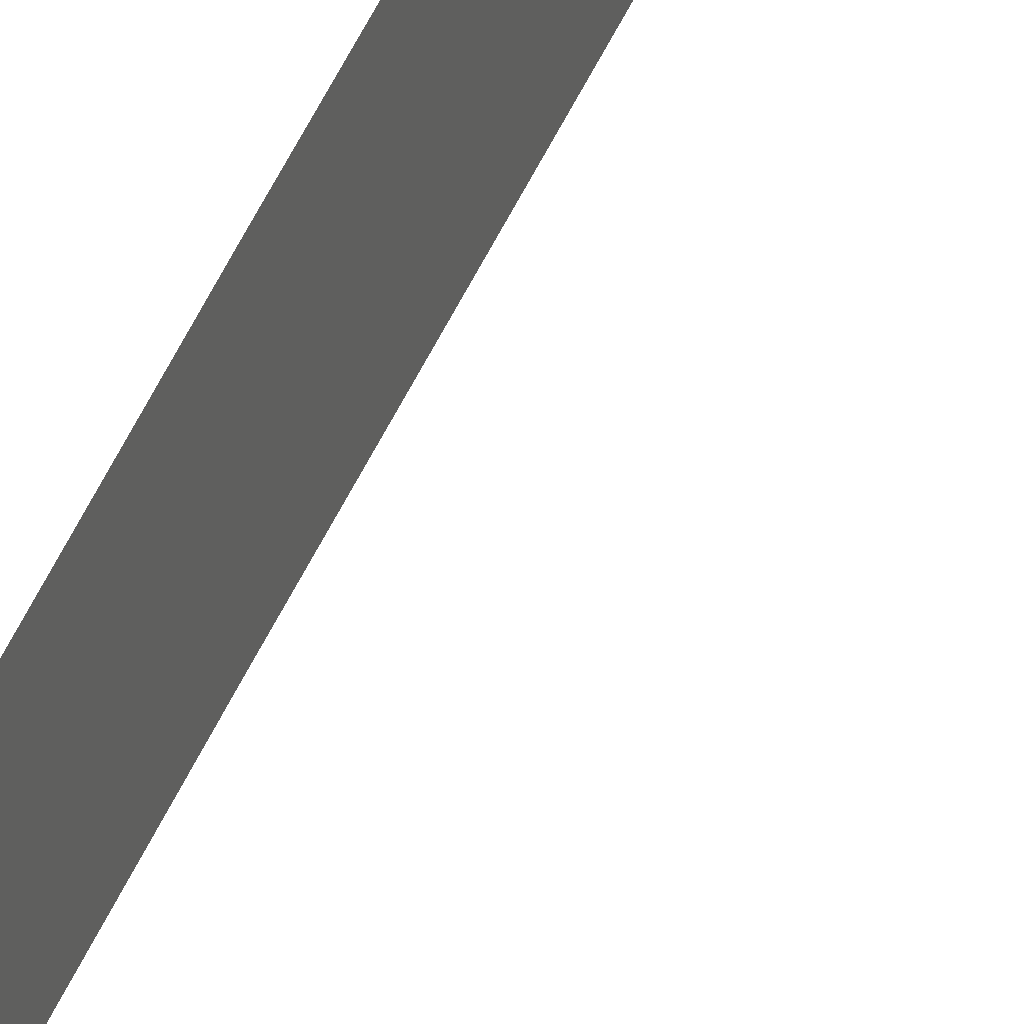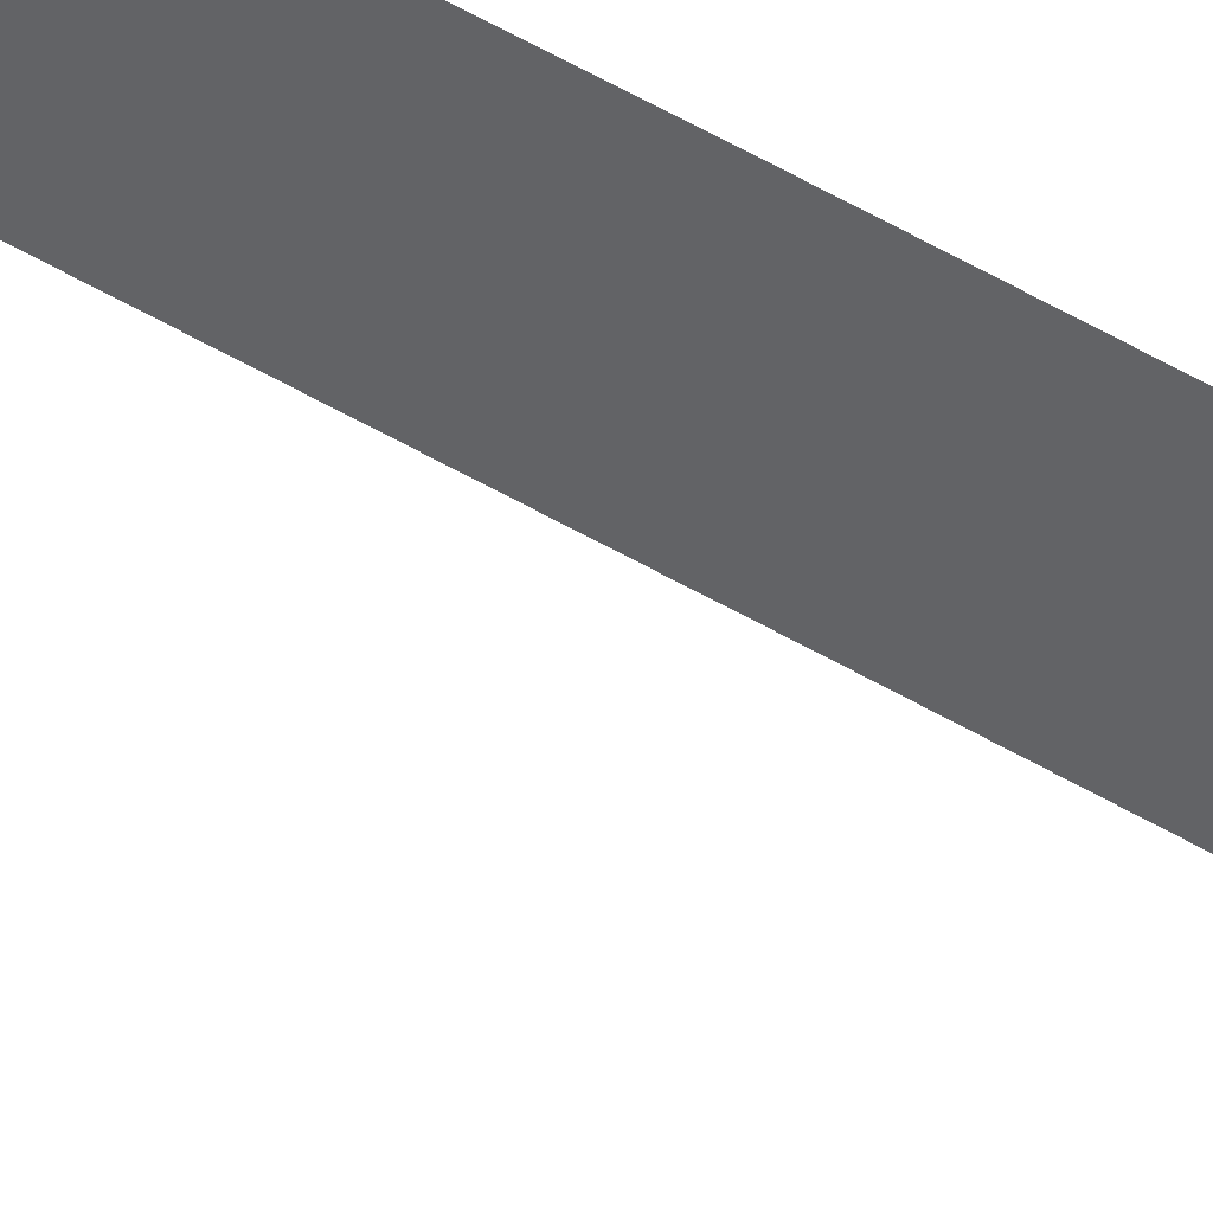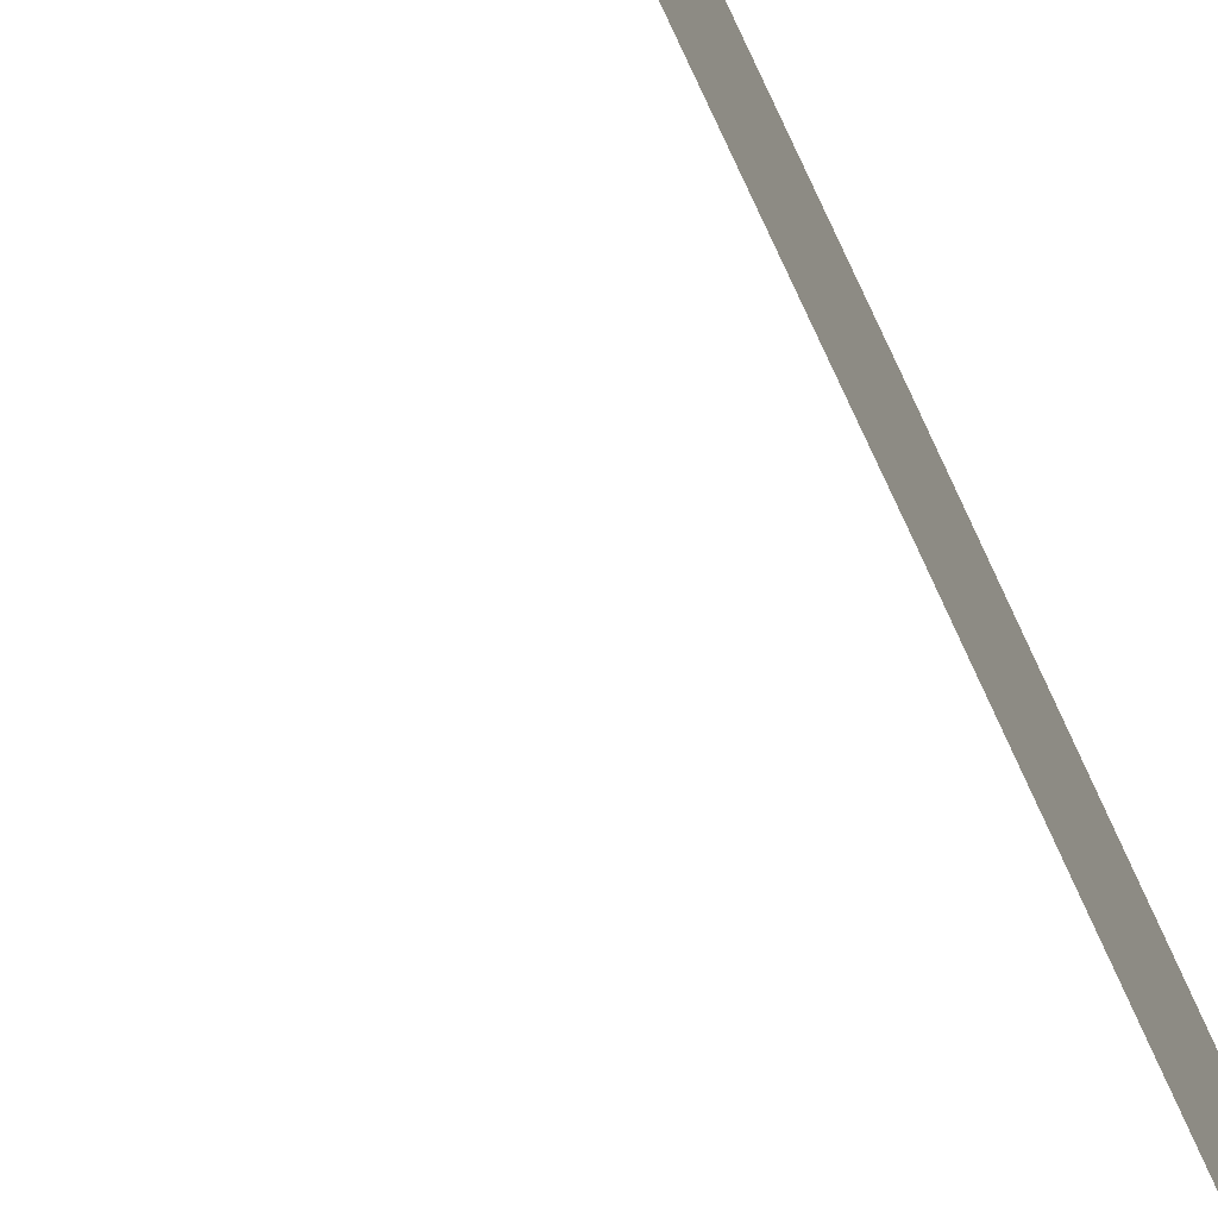
<metadata>
{"format":"obj","ext":"obj","renderer":"f3d","projection":"perspective","resolution":1024,"background":"white","views":[{"elev":37.6,"azim":-159.8,"up":"+Z"},{"elev":45.1,"azim":-53.2,"up":"+Z"},{"elev":-76.8,"azim":25.6,"up":"+Z"}]}
</metadata>
<code>
o _1WALL_03_EMIRATES_001_SUB2_Scene.650
v 2.192e+04 7.02e+04 -240.9
v 2.192e+04 7.02e+04 -409.4
v 2.191e+04 6.98e+04 -407.7
v 2.191e+04 6.98e+04 -239.2
v 2.192e+04 7.06e+04 -242.7
v 2.192e+04 7.06e+04 -411.1
v 2.193e+04 7.1e+04 -244.5
v 2.193e+04 7.1e+04 -413
v 2.192e+04 7.06e+04 -411.1
v 2.192e+04 7.06e+04 -242.7
v 2.194e+04 7.14e+04 -246.4
v 2.194e+04 7.14e+04 -414.9
v 2.195e+04 7.18e+04 -248.4
v 2.195e+04 7.18e+04 -416.9
v 2.194e+04 7.14e+04 -414.9
v 2.194e+04 7.14e+04 -246.4
v 2.195e+04 7.22e+04 -250.4
v 2.195e+04 7.22e+04 -418.9
v 2.195e+04 7.26e+04 -252.4
v 2.195e+04 7.26e+04 -420.9
v 2.195e+04 7.22e+04 -418.9
v 2.195e+04 7.22e+04 -250.4
v 2.195e+04 7.301e+04 -254.5
v 2.195e+04 7.3e+04 -422.9
v 2.195e+04 7.341e+04 -256.5
v 2.195e+04 7.34e+04 -425
v 2.195e+04 7.3e+04 -422.9
v 2.195e+04 7.301e+04 -254.5
v 2.195e+04 7.381e+04 -258.6
v 2.195e+04 7.38e+04 -427.1
v 2.194e+04 7.421e+04 -260.6
v 2.194e+04 7.42e+04 -429.1
v 2.195e+04 7.38e+04 -427.1
v 2.195e+04 7.381e+04 -258.6
v 2.193e+04 7.461e+04 -262.6
v 2.193e+04 7.46e+04 -431.1
v 2.192e+04 7.501e+04 -263.7
v 2.193e+04 7.501e+04 -432.1
v 2.193e+04 7.46e+04 -431.1
v 2.193e+04 7.461e+04 -262.6
v 2.191e+04 7.54e+04 -261.4
v 2.191e+04 7.541e+04 -429.9
v 2.19e+04 7.581e+04 -259.4
v 2.19e+04 7.581e+04 -427.9
v 2.191e+04 7.541e+04 -261.4
v 2.191e+04 7.541e+04 -429.9
v 2.189e+04 7.621e+04 -263.1
v 2.189e+04 7.62e+04 -431.5
v 2.187e+04 7.661e+04 -273.6
v 2.187e+04 7.66e+04 -442.1
v 2.189e+04 7.62e+04 -431.5
v 2.189e+04 7.621e+04 -263.1
v 2.185e+04 7.701e+04 -282.5
v 2.185e+04 7.7e+04 -451
v 2.183e+04 7.74e+04 -283.5
v 2.183e+04 7.74e+04 -451.9
v 2.185e+04 7.701e+04 -282.6
v 2.185e+04 7.7e+04 -451
v 2.181e+04 7.78e+04 -280.6
v 2.181e+04 7.78e+04 -449.1
v 2.179e+04 7.82e+04 -279
v 2.179e+04 7.82e+04 -447.5
v 2.181e+04 7.78e+04 -280.6
v 2.181e+04 7.78e+04 -449.1
v 2.176e+04 7.861e+04 -279.4
v 2.176e+04 7.861e+04 -447.9
f 1 3 2
f 3 1 4
f 5 2 6
f 2 5 1
f 7 9 8
f 9 7 10
f 11 8 12
f 8 11 7
f 13 15 14
f 15 13 16
f 17 14 18
f 14 17 13
f 19 21 20
f 21 19 22
f 23 20 24
f 20 23 19
f 25 27 26
f 27 25 28
f 29 26 30
f 26 29 25
f 31 33 32
f 33 31 34
f 35 32 36
f 32 35 31
f 37 39 38
f 39 37 40
f 41 37 42
f 38 42 37
f 43 45 44
f 46 44 45
f 47 44 48
f 44 47 43
f 49 51 50
f 51 49 52
f 53 50 54
f 50 53 49
f 55 57 56
f 58 56 57
f 59 55 60
f 56 60 55
f 61 63 62
f 64 62 63
f 65 61 66
f 62 66 61

</code>
